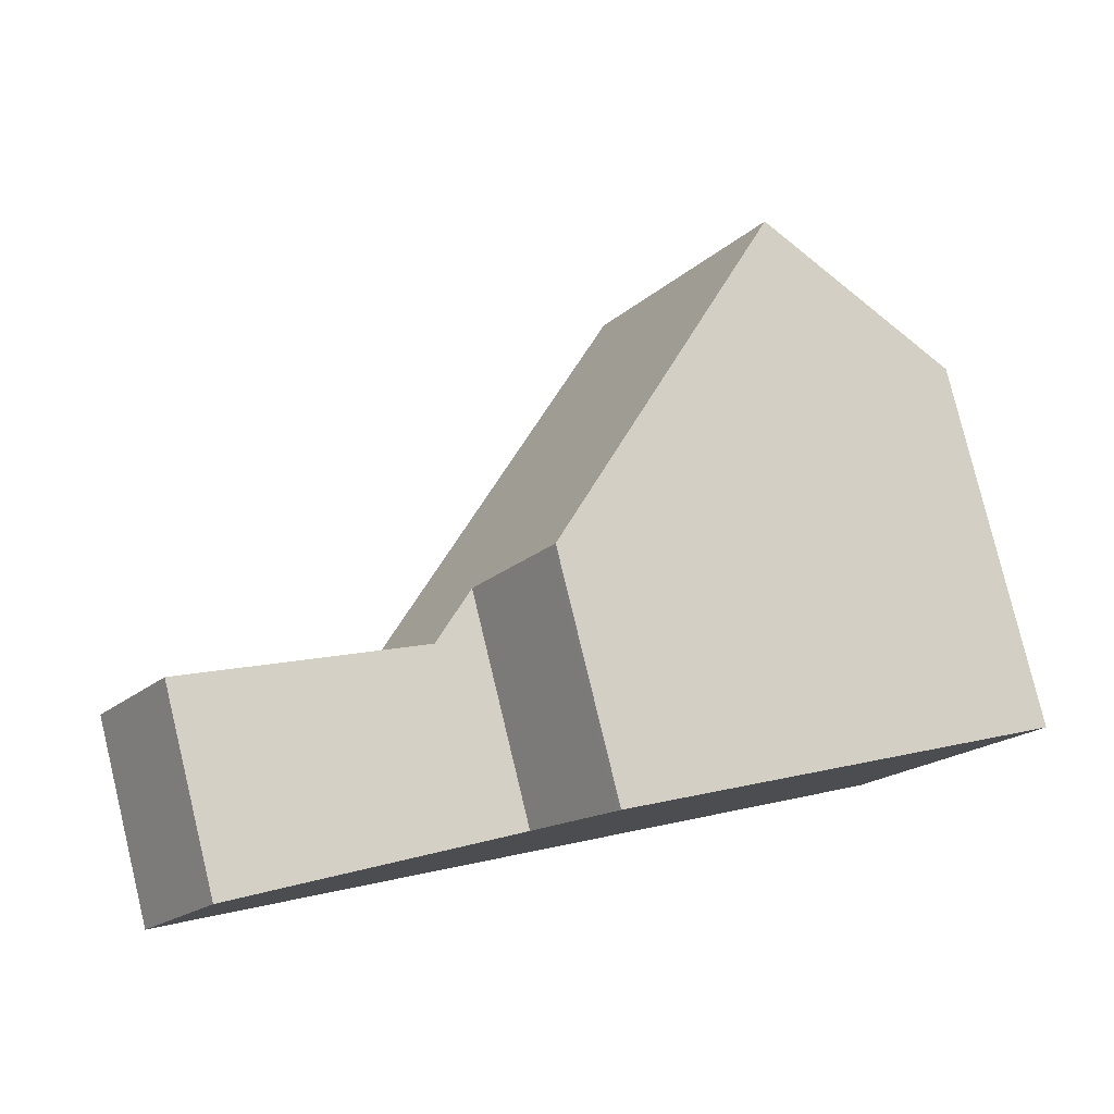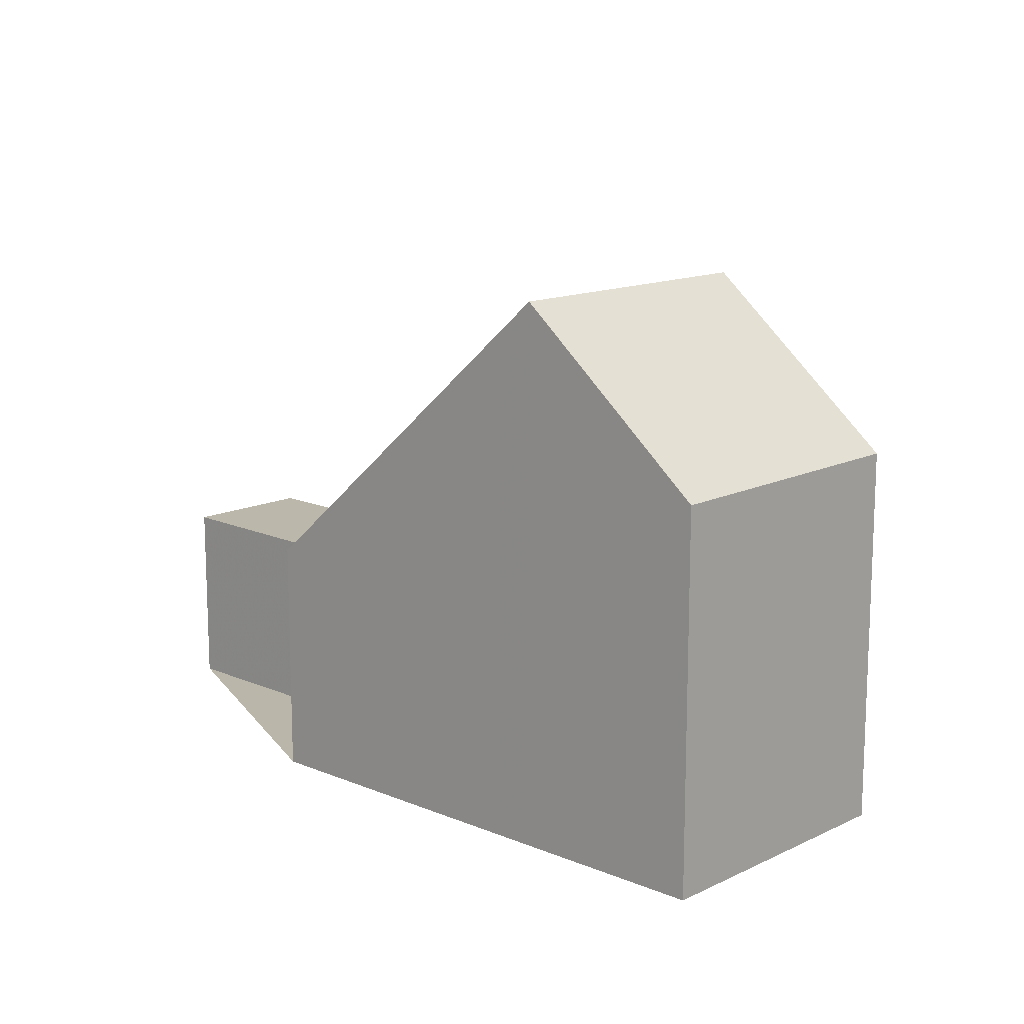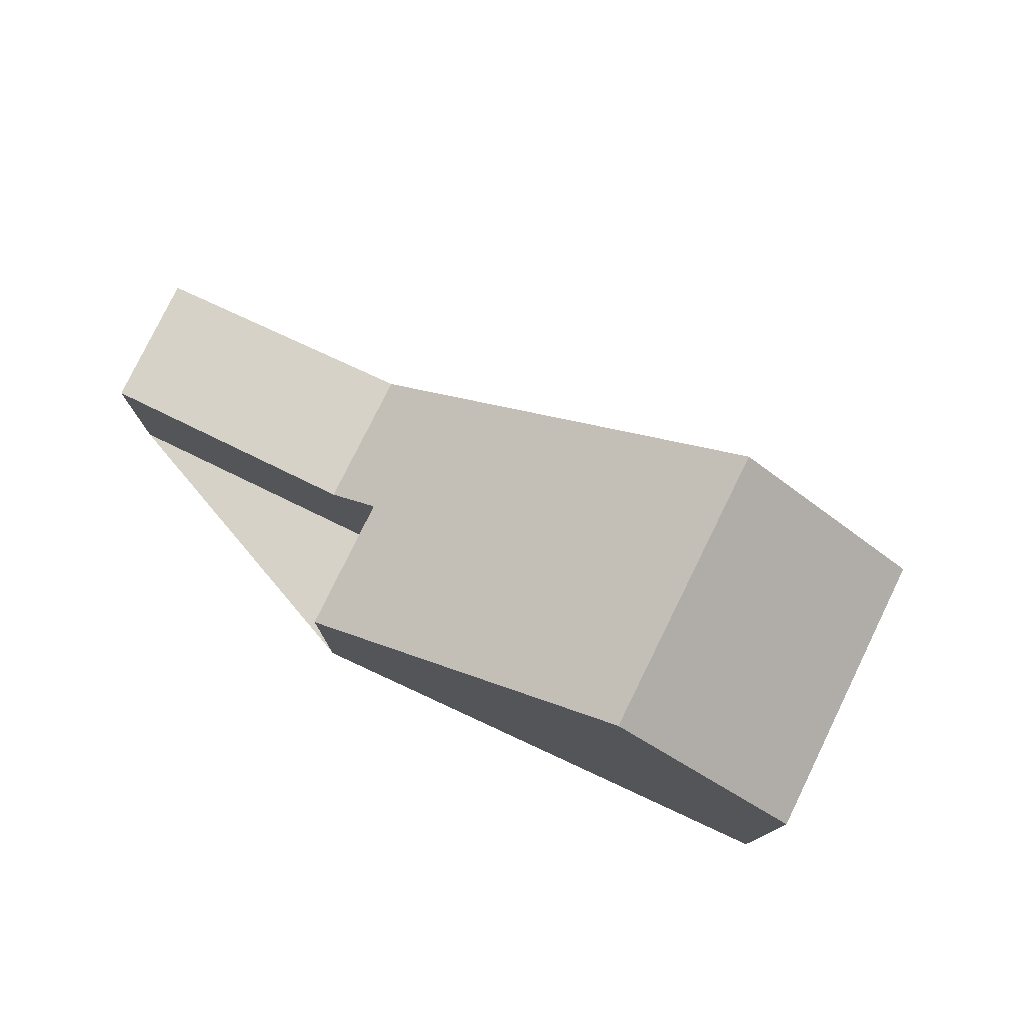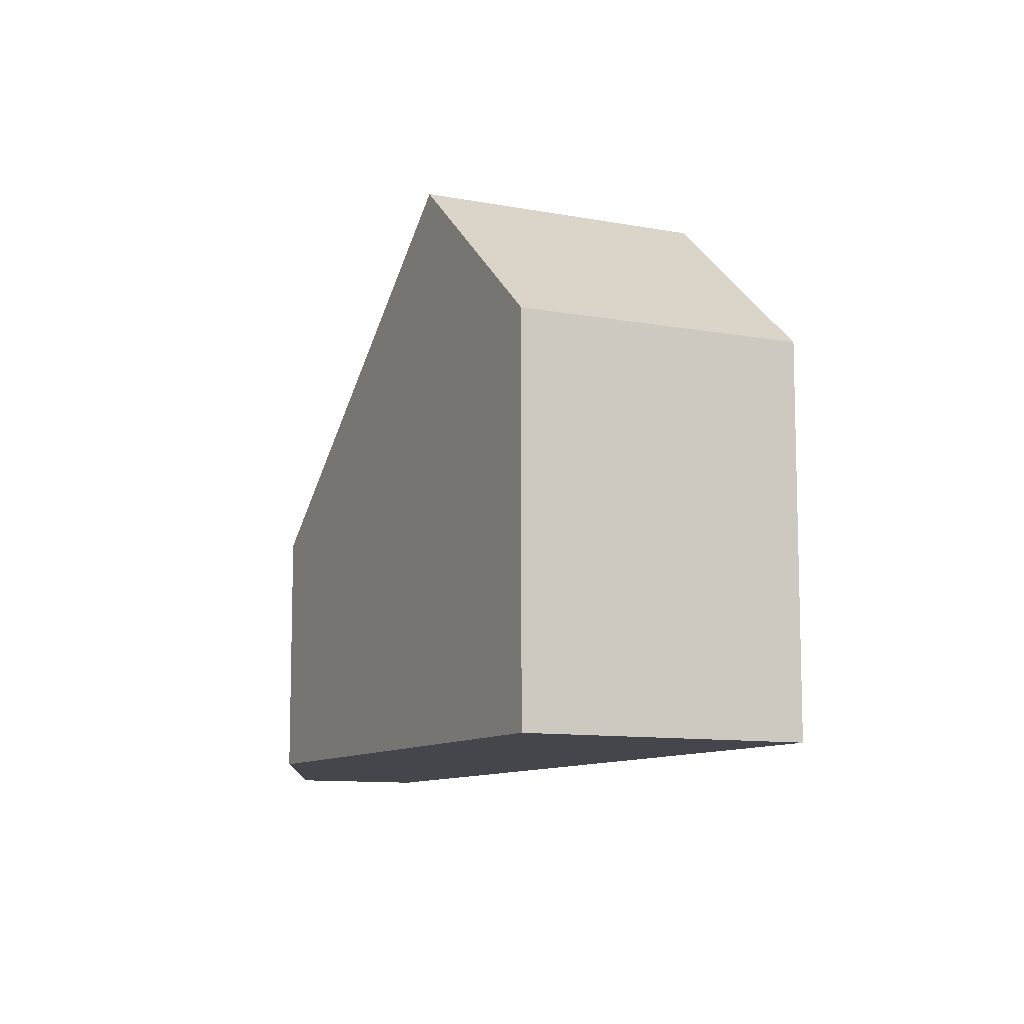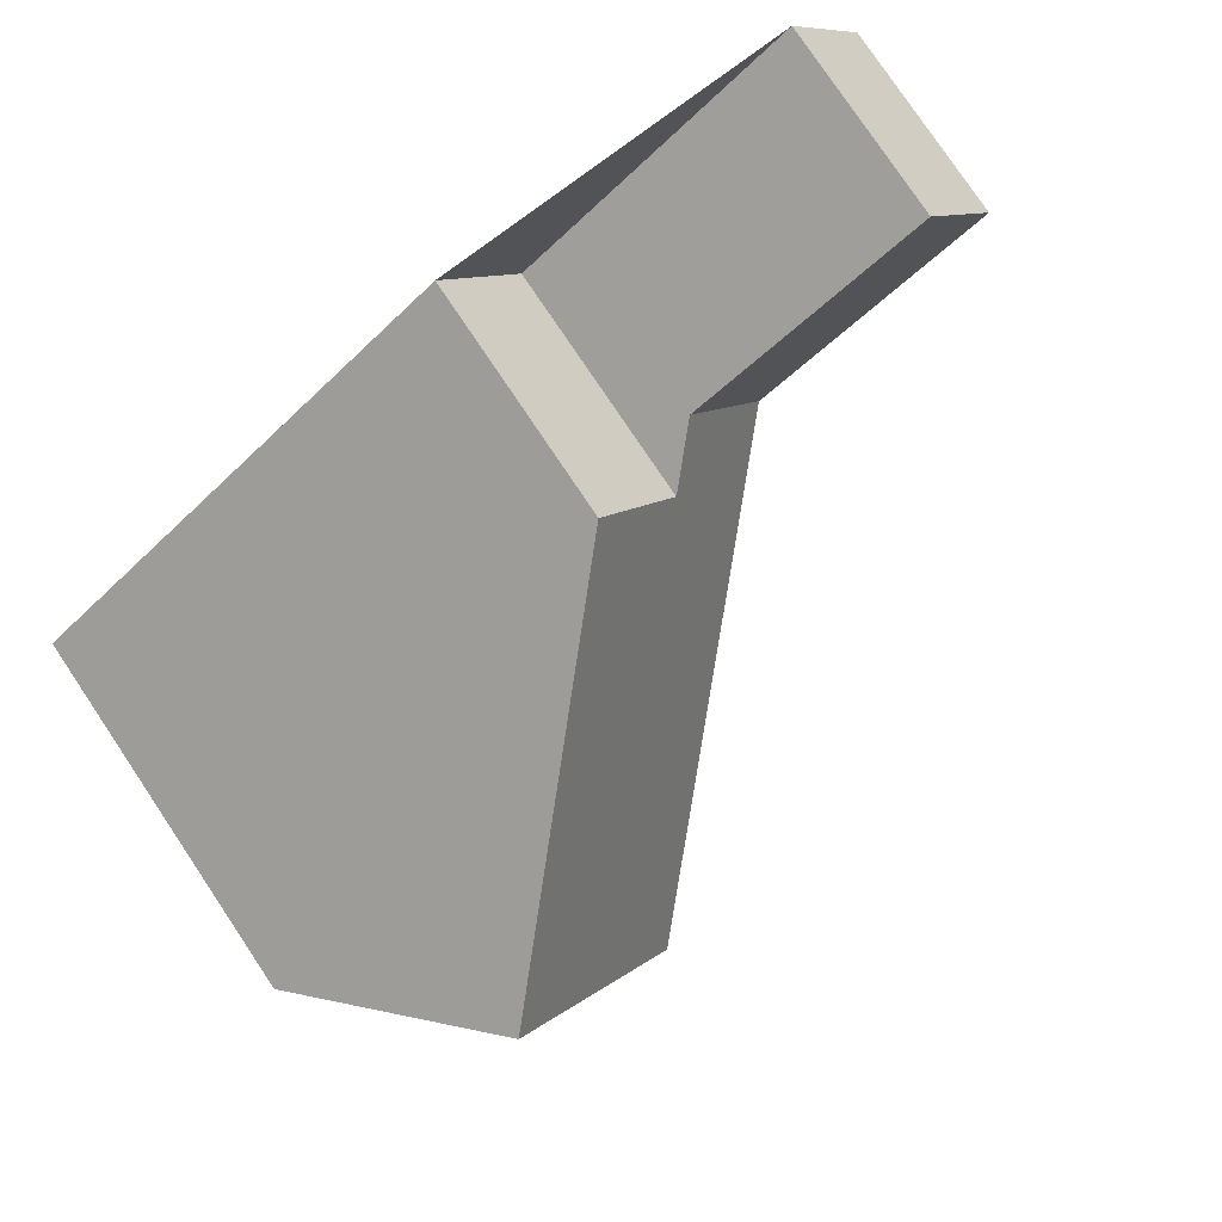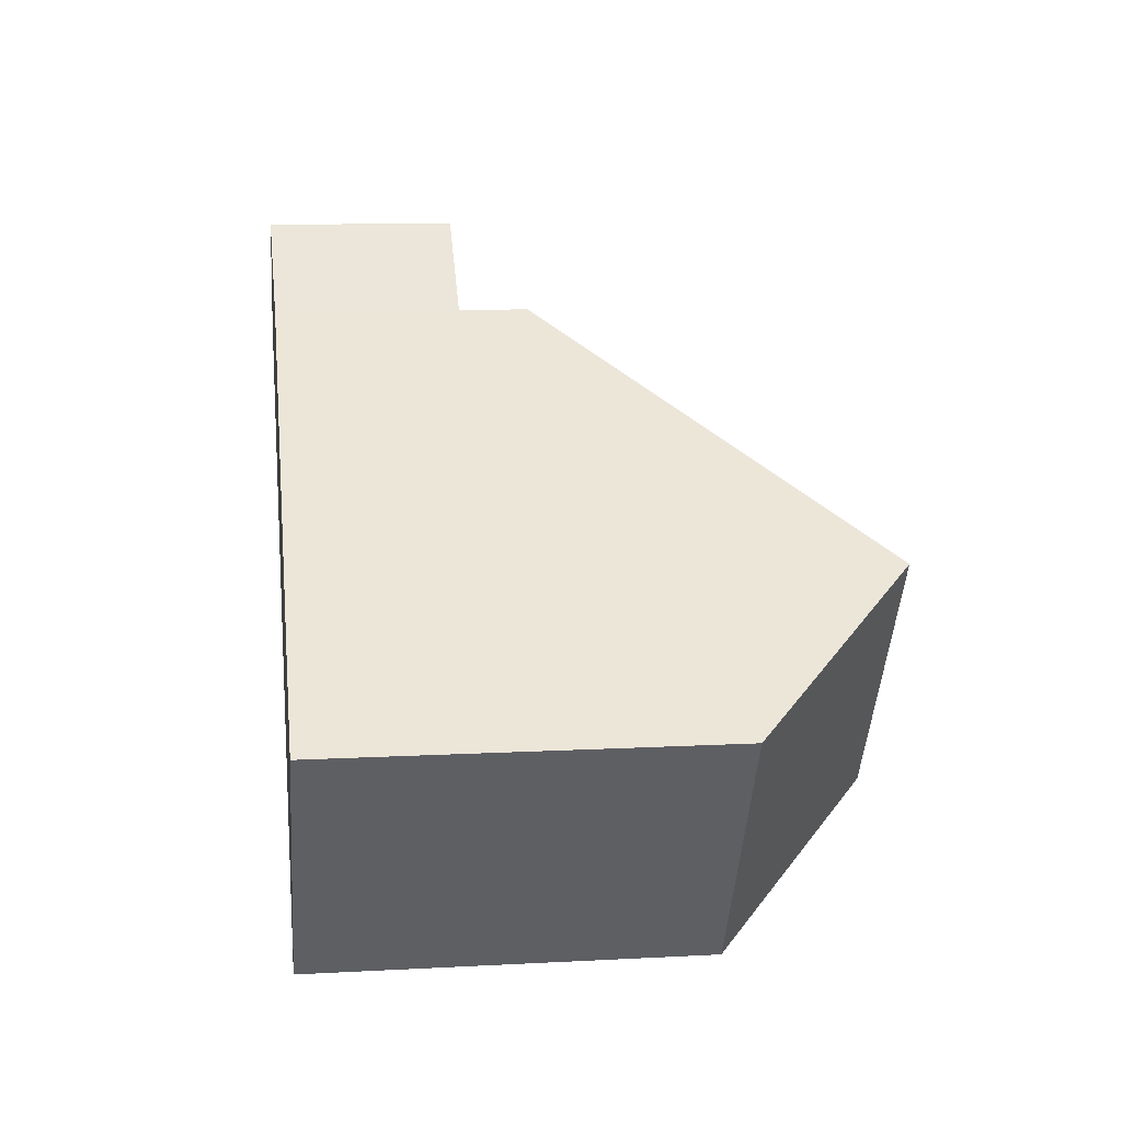
<metadata>
{"format":"obj","ext":"obj","renderer":"f3d","projection":"perspective","resolution":1024,"background":"white","views":[{"elev":79.7,"azim":166.4,"up":"+Y"},{"elev":13.9,"azim":-102.8,"up":"+Z"},{"elev":78.1,"azim":-120.4,"up":"+Z"},{"elev":-10.0,"azim":-82.7,"up":"+Z"},{"elev":79.5,"azim":-33.9,"up":"+Y"},{"elev":11.6,"azim":-97.3,"up":"+Y"}]}
</metadata>
<code>
v -544.7 -1681 3.447
v -543.6 -1683 3.432
v -551.1 -1686 5.44
v -548.8 -1689 5.459
v -539.7 -1680 2.796
v -538.6 -1682 2.792
v -546.5 -1688 7.784
v -548.8 -1684 7.784
v -542.9 -1683 2.758
v -541.8 -1684 2.753
v -544.6 -1686 5.761
v -546.9 -1683 5.758
v -545.8 -1685 5.76
v -547.7 -1686 7.784
v -542.9 -1683 2.758
v -543.5 -1683 3.416
v -542.4 -1685 3.406
v -543.5 -1683 3.416
v -544.7 -1681 3.446
v -546.9 -1683 5.758
v -548.8 -1684 7.784
v -546.5 -1688 7.784
v -541.8 -1684 2.753
v -542.9 -1683 2.758
v -548.6 -1689 5.646
v -550.9 -1686 5.643
v -550 -1687 5.449
v -549.8 -1687 5.644
v -547.7 -1686 7.784
v -539.7 -1680 2.796
v -542.9 -1683 2.758
v -548.4 -1684 7.308
v -548.6 -1689 5.646
v -546.5 -1688 7.784
v -544.6 -1686 5.761
v -546.5 -1688 7.784
v -542.4 -1685 3.406
v -542.4 -1685 3.391
v -548.8 -1689 5.459
v -545.8 -1682 4.573
v -545.7 -1682 4.572
v -544.6 -1684 4.562
v -543.5 -1686 4.552
v -543.5 -1686 4.552
v -545.6 -1682 4.374
v -545.6 -1682 4.374
v -544.4 -1684 4.364
v -543.3 -1685 4.353
v -543.3 -1685 4.353
v -548.8 -1689 5.503
v -550 -1687 5.493
v -548.8 -1689 5.503
v -551.1 -1686 5.484
v -544.7 -1681 3.446
v -544.7 -1681 3.447
v -544.7 -1681 4.441e-16
v -544.7 -1681 0
v -543.5 -1683 3.416
v -543.6 -1683 3.432
v -543.6 -1683 4.441e-16
v -543.5 -1683 0
v -551.1 -1686 5.484
v -551.1 -1686 5.44
v -551.1 -1686 0
v -551.1 -1686 0
v -548.8 -1689 5.459
v -548.8 -1689 5.459
v -548.8 -1689 0
v -548.8 -1689 0
v -539.7 -1680 2.796
v -539.7 -1680 2.796
v -539.7 -1680 0
v -539.7 -1680 -4.441e-16
v -541.8 -1684 2.753
v -538.6 -1682 2.792
v -538.6 -1682 0
v -541.8 -1684 0
v -548.4 -1684 7.308
v -548.8 -1684 7.784
v -548.8 -1684 -8.882e-16
v -548.4 -1684 0
v -542.4 -1685 3.391
v -541.8 -1684 2.753
v -541.8 -1684 0
v -542.4 -1685 -4.441e-16
v -546.5 -1688 7.784
v -544.6 -1686 5.761
v -544.6 -1686 0
v -546.5 -1688 -8.882e-16
v -545.8 -1682 4.573
v -546.9 -1683 5.758
v -546.9 -1683 0
v -545.8 -1682 0
v -543.3 -1685 4.353
v -542.4 -1685 3.406
v -542.4 -1685 0
v -543.3 -1685 0
v -542.9 -1683 2.758
v -543.5 -1683 3.416
v -543.5 -1683 0
v -542.9 -1683 -4.441e-16
v -543.6 -1683 3.432
v -544.7 -1681 3.446
v -544.7 -1681 0
v -543.6 -1683 4.441e-16
v -548.6 -1689 5.646
v -546.5 -1688 7.784
v -546.5 -1688 -8.882e-16
v -548.6 -1689 0
v -539.7 -1680 2.796
v -542.9 -1683 2.758
v -542.9 -1683 -4.441e-16
v -539.7 -1680 0
v -548.8 -1689 5.503
v -548.6 -1689 5.646
v -548.6 -1689 0
v -548.8 -1689 -8.882e-16
v -548.8 -1684 7.784
v -550.9 -1686 5.643
v -550.9 -1686 0
v -548.8 -1684 -8.882e-16
v -551.1 -1686 5.44
v -550 -1687 5.449
v -550 -1687 0
v -551.1 -1686 0
v -538.6 -1682 2.792
v -539.7 -1680 2.796
v -539.7 -1680 -4.441e-16
v -538.6 -1682 0
v -546.9 -1683 5.758
v -548.4 -1684 7.308
v -548.4 -1684 0
v -546.9 -1683 0
v -542.4 -1685 3.406
v -542.4 -1685 3.391
v -542.4 -1685 -4.441e-16
v -542.4 -1685 0
v -550 -1687 5.449
v -548.8 -1689 5.459
v -548.8 -1689 0
v -550 -1687 0
v -545.6 -1682 4.374
v -545.8 -1682 4.573
v -545.8 -1682 0
v -545.6 -1682 0
v -544.6 -1686 5.761
v -543.5 -1686 4.552
v -543.5 -1686 0
v -544.6 -1686 0
v -544.7 -1681 3.447
v -545.6 -1682 4.374
v -545.6 -1682 0
v -544.7 -1681 4.441e-16
v -543.5 -1686 4.552
v -543.3 -1685 4.353
v -543.3 -1685 0
v -543.5 -1686 0
v -548.8 -1689 5.459
v -548.8 -1689 5.503
v -548.8 -1689 -8.882e-16
v -548.8 -1689 0
v -550.9 -1686 5.643
v -551.1 -1686 5.484
v -551.1 -1686 0
v -550.9 -1686 0
v -551.1 -1686 0
v -544.7 -1681 0
v -543.6 -1683 0
v -539.7 -1680 0
v -538.6 -1682 0
v -548.8 -1689 0
f 41 20 12 40
f 34 22 25 33
f 31 24 5 30
f 32 12 20
f 36 14 13 35
f 43 35 13 42
f 37 16 15 10 38
f 18 9 15 16
f 42 13 20 41
f 50 33 25 52
f 53 26 28 51
f 28 26 21 29
f 30 6 23 31
f 20 13 14 8 32
f 33 28 29 34
f 35 11 7 36
f 44 11 35 43
f 38 17 37
f 51 28 33 50
f 46 41 40 45
f 48 43 42 47
f 47 42 41 46
f 49 44 43 48
f 45 1 19 46
f 47 16 37 48
f 46 19 2 18 16 47
f 48 37 17 49
f 50 39 27 51
f 52 4 39 50
f 51 27 3 53
f 55 56 57 54
f 59 60 61 58
f 63 64 65 62
f 67 68 69 66
f 71 72 73 70
f 75 76 77 74
f 79 80 81 78
f 83 84 85 82
f 87 88 89 86
f 91 92 93 90
f 95 96 97 94
f 99 100 101 98
f 103 104 105 102
f 107 108 109 106
f 111 112 113 110
f 115 116 117 114
f 119 120 121 118
f 123 124 125 122
f 127 128 129 126
f 131 132 133 130
f 135 136 137 134
f 139 140 141 138
f 143 144 145 142
f 147 148 149 146
f 151 152 153 150
f 155 156 157 154
f 159 160 161 158
f 163 164 165 162
f 167 168 169 170 171 166

</code>
